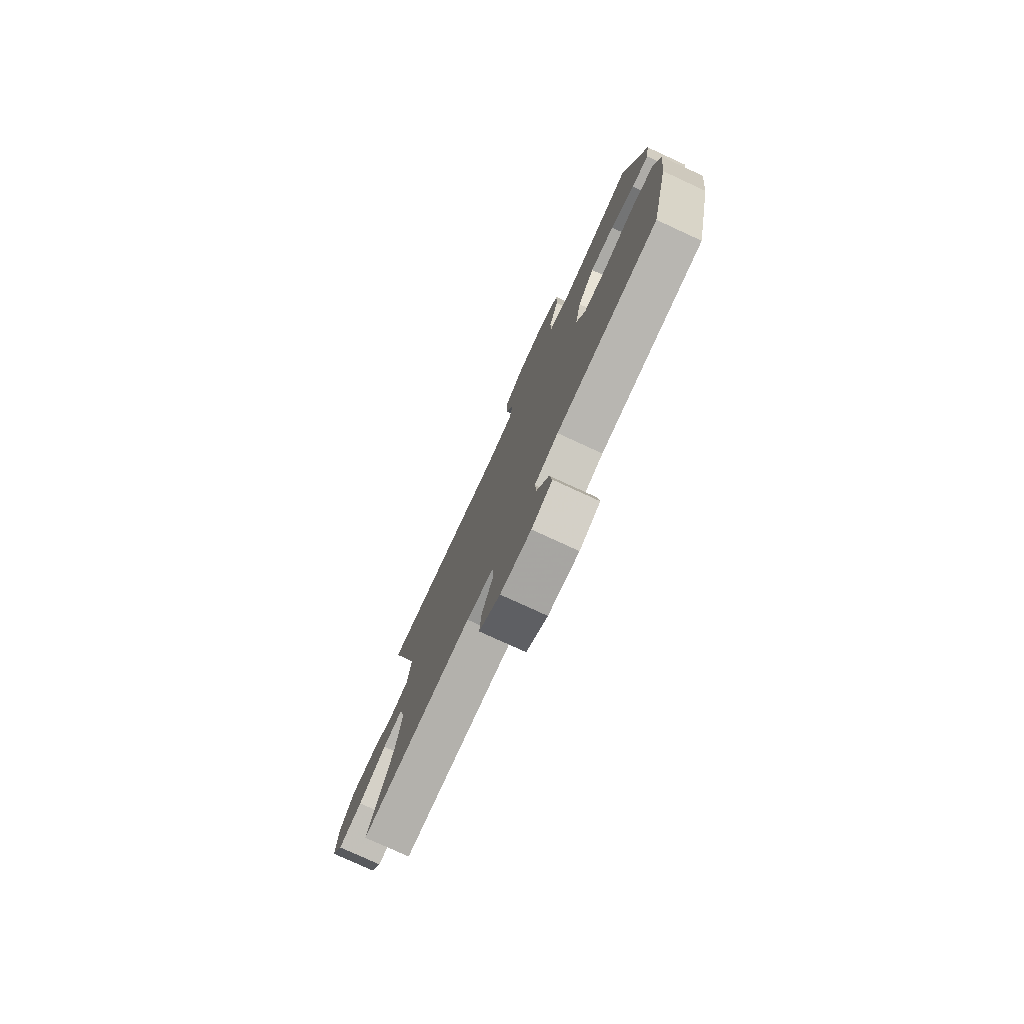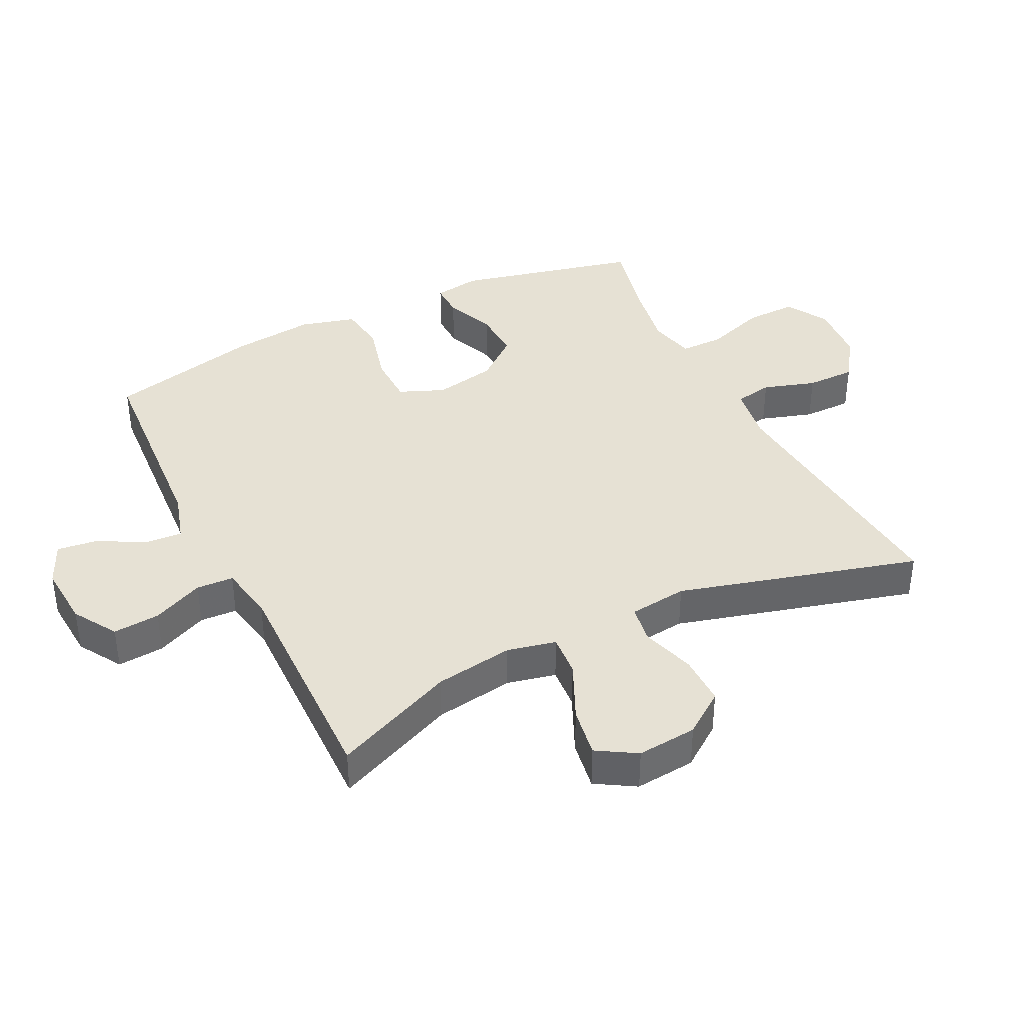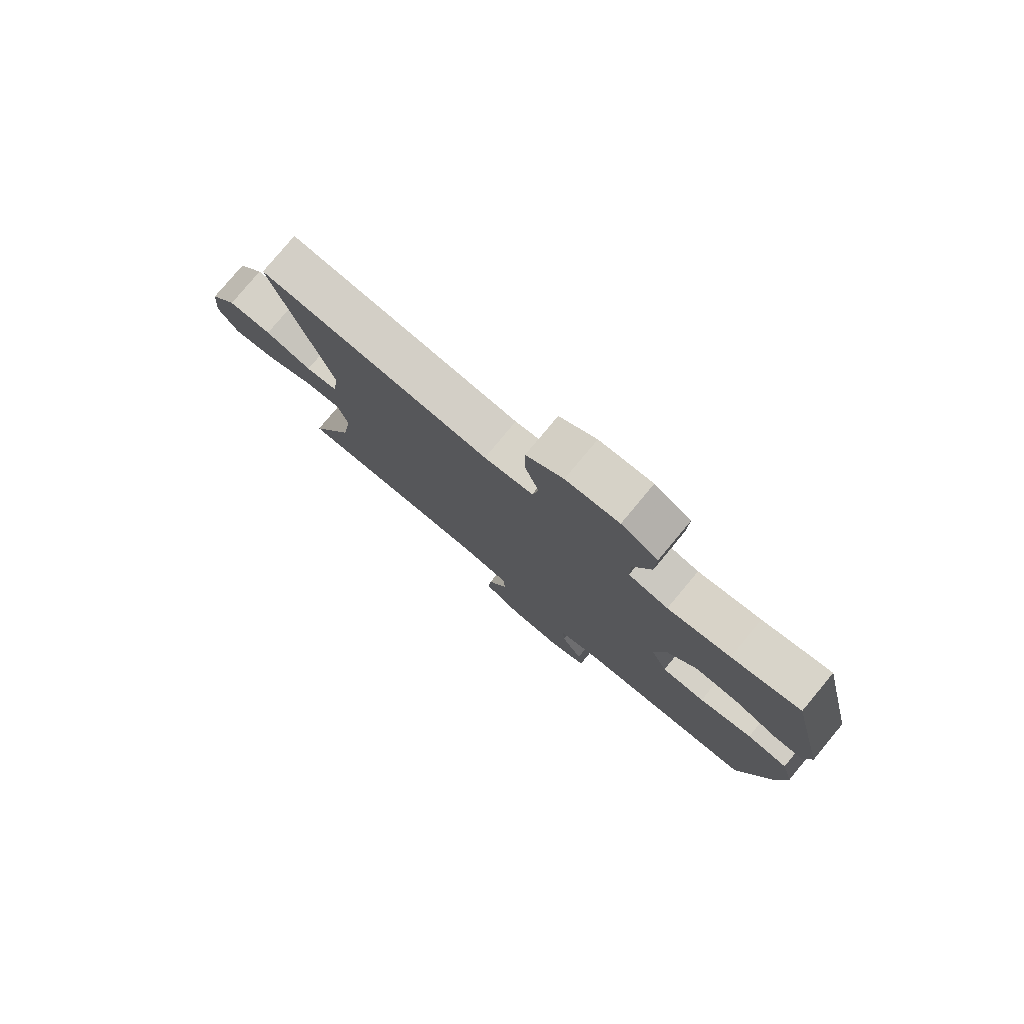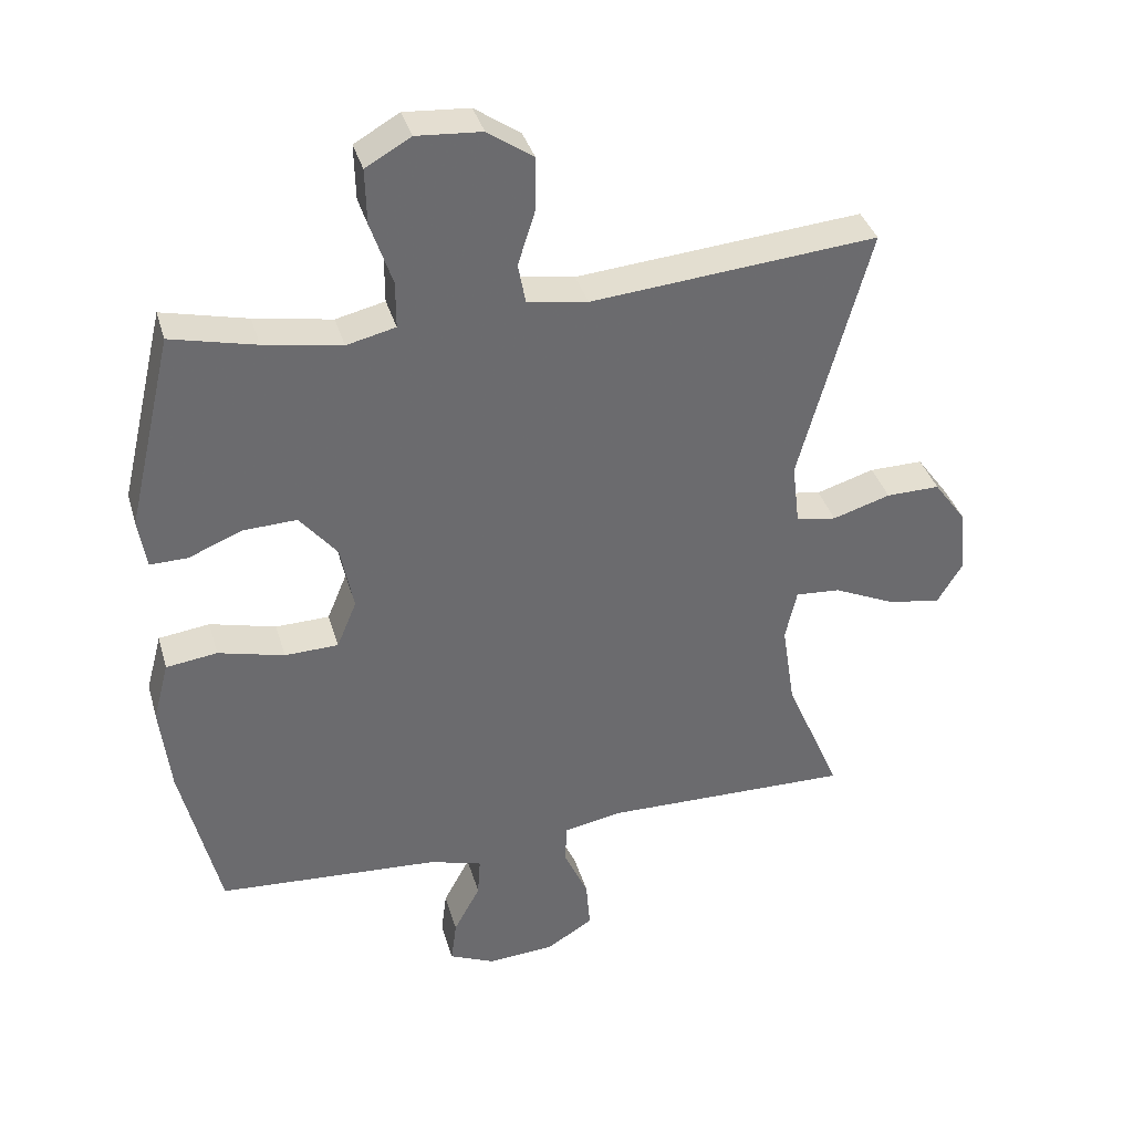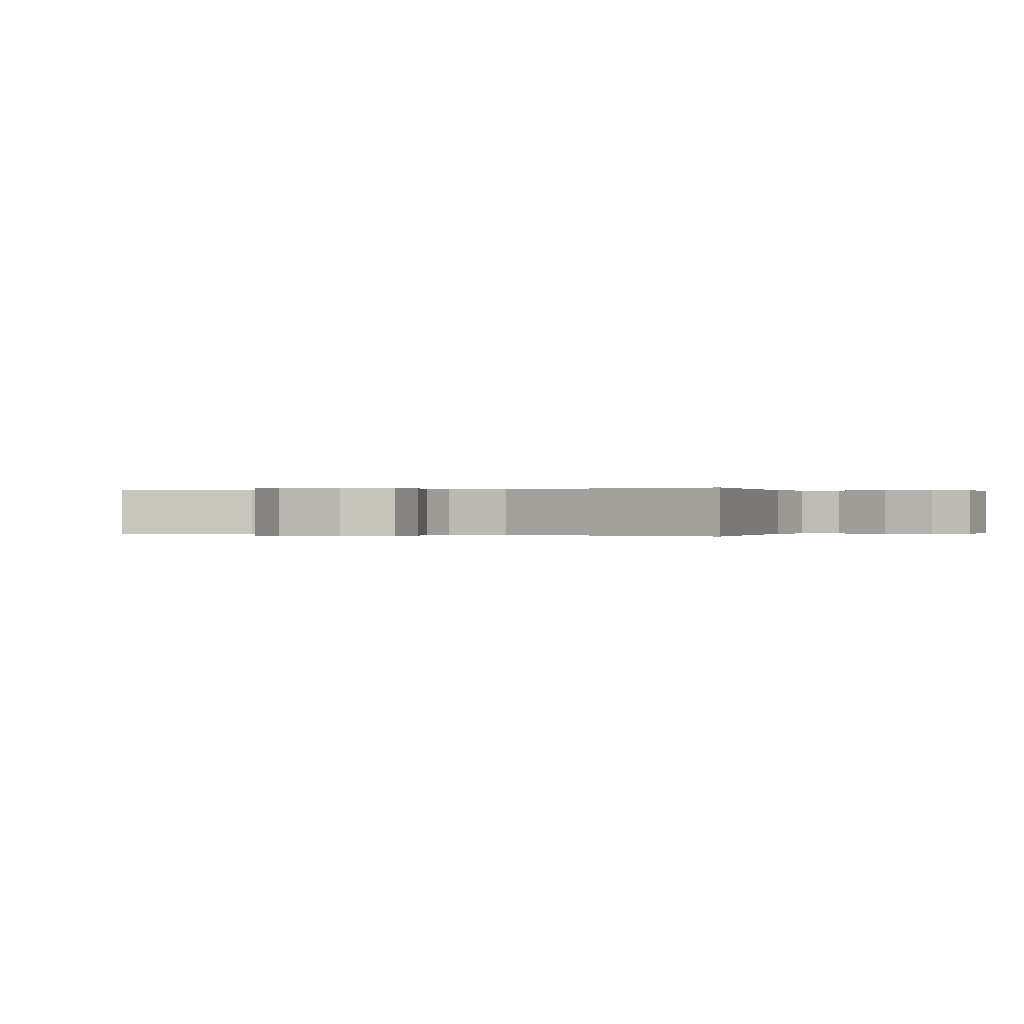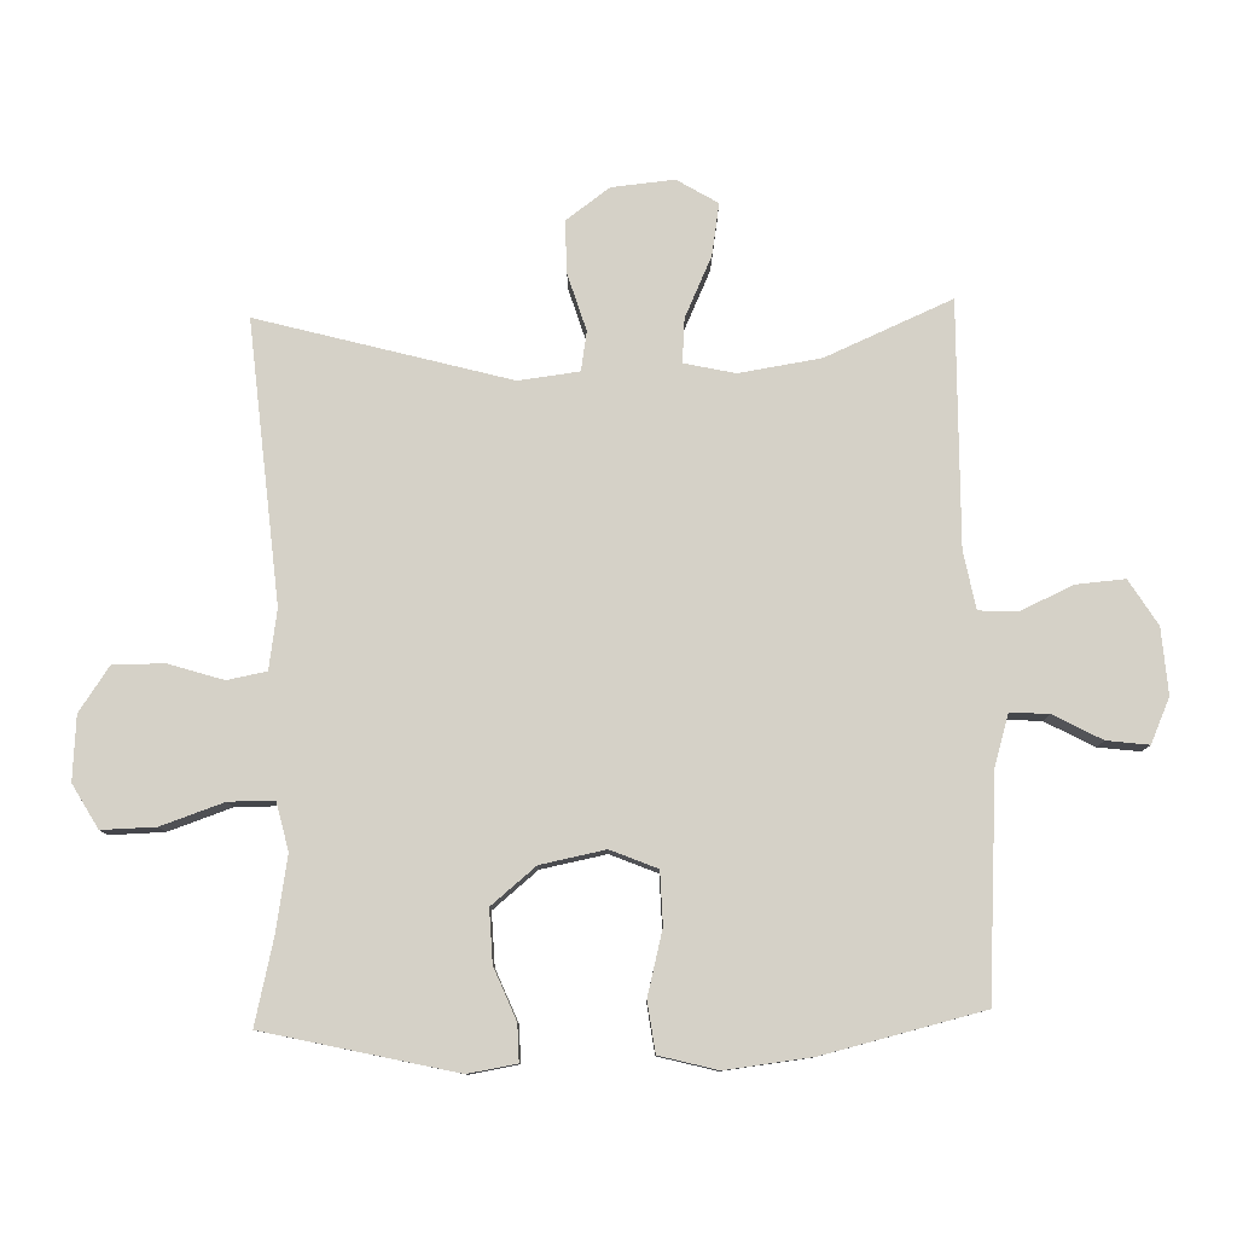
<metadata>
{"format":"obj","ext":"obj","renderer":"f3d","projection":"perspective","resolution":1024,"background":"white","views":[{"elev":-77.9,"azim":65.3,"up":"+Z"},{"elev":39.0,"azim":-116.3,"up":"+Y"},{"elev":78.9,"azim":39.8,"up":"+Z"},{"elev":36.8,"azim":164.4,"up":"+Z"},{"elev":-0.0,"azim":-66.9,"up":"+Y"},{"elev":79.7,"azim":88.4,"up":"+Y"}]}
</metadata>
<code>
v 0.5 0.07 0.5
v 0.567 0.07 0.214
v 0.555 0.07 0.141
v 0.5 0.07 0.142
v 0.422 0.07 0.174
v 0.343 0.07 0.177
v 0.288 0.07 0.11
v 0.269 0.07 0.013
v 0.298 0.07 -0.057
v 0.377 0.07 -0.059
v 0.474 0.07 -0.034
v 0.549 0.07 -0.044
v 0.572 0.07 -0.131
v 0.557 0.07 -0.261
v 0.5 0.07 -0.5
v 0.172 0.07 -0.522
v 0.095 0.07 -0.545
v 0.099 0.07 -0.603
v 0.138 0.07 -0.676
v 0.146 0.07 -0.739
v 0.079 0.07 -0.769
v -0.02 0.07 -0.762
v -0.088 0.07 -0.72
v -0.082 0.07 -0.647
v -0.046 0.07 -0.567
v -0.049 0.07 -0.509
v -0.136 0.07 -0.493
v -0.5 0.07 -0.5
v -0.418 0.07 -0.31
v -0.399 0.07 -0.187
v -0.416 0.07 -0.111
v -0.482 0.07 -0.116
v -0.573 0.07 -0.158
v -0.651 0.07 -0.171
v -0.688 0.07 -0.11
v -0.679 0.07 -0.016
v -0.631 0.07 0.05
v -0.552 0.07 0.049
v -0.467 0.07 0.023
v -0.408 0.07 0.033
v -0.397 0.07 0.124
v -0.5 0.07 0.5
v -0.08 0.07 0.463
v 0.009 0.07 0.477
v 0.02 0.07 0.536
v -0.006 0.07 0.618
v -0.006 0.07 0.695
v 0.061 0.07 0.741
v 0.157 0.07 0.748
v 0.223 0.07 0.71
v 0.221 0.07 0.629
v 0.189 0.07 0.535
v 0.189 0.07 0.467
v 0.261 0.07 0.45
v 0.375 0.07 0.47
v 0.5 0 0.5
v 0.567 0 0.214
v 0.555 0 0.141
v 0.5 0 0.142
v 0.422 0 0.174
v 0.343 0 0.177
v 0.288 0 0.11
v 0.269 0 0.013
v 0.298 0 -0.057
v 0.377 0 -0.059
v 0.474 0 -0.034
v 0.549 0 -0.044
v 0.572 0 -0.131
v 0.557 0 -0.261
v 0.5 0 -0.5
v 0.172 0 -0.522
v 0.095 0 -0.545
v 0.099 0 -0.603
v 0.138 0 -0.676
v 0.146 0 -0.739
v 0.079 0 -0.769
v -0.02 0 -0.762
v -0.088 0 -0.72
v -0.082 0 -0.647
v -0.046 0 -0.567
v -0.049 0 -0.509
v -0.136 0 -0.493
v -0.5 0 -0.5
v -0.418 0 -0.31
v -0.399 0 -0.187
v -0.416 0 -0.111
v -0.482 0 -0.116
v -0.573 0 -0.158
v -0.651 0 -0.171
v -0.688 0 -0.11
v -0.679 0 -0.016
v -0.631 0 0.05
v -0.552 0 0.049
v -0.467 0 0.023
v -0.408 0 0.033
v -0.397 0 0.124
v -0.5 0 0.5
v -0.08 0 0.463
v 0.009 0 0.477
v 0.02 0 0.536
v -0.006 0 0.618
v -0.006 0 0.695
v 0.061 0 0.741
v 0.157 0 0.748
v 0.223 0 0.71
v 0.221 0 0.629
v 0.189 0 0.535
v 0.189 0 0.467
v 0.261 0 0.45
v 0.375 0 0.47
f 49 50 51 52
f 49 52 53
f 48 49 53
f 45 46 47 48
f 44 45 48 53
f 43 44 53 54
f 41 42 43
f 40 41 43 54
f 36 37 38 39
f 36 39 40
f 35 36 40
f 32 33 34 35
f 31 32 35 40
f 30 31 40 54
f 27 28 29
f 26 27 29 30
f 22 23 24 25
f 22 25 26
f 21 22 26
f 18 19 20 21
f 17 18 21 26
f 16 17 26 30
f 10 11 12 13
f 9 10 13 14
f 2 3 4 5
f 55 1 2 5
f 55 5 6
f 54 55 6 7
f 30 54 7 8
f 16 30 8 9
f 9 14 15 16
f 107 106 105 104
f 108 107 104
f 108 104 103
f 103 102 101 100
f 108 103 100 99
f 109 108 99 98
f 98 97 96
f 109 98 96 95
f 94 93 92 91
f 95 94 91
f 95 91 90
f 90 89 88 87
f 95 90 87 86
f 109 95 86 85
f 84 83 82
f 85 84 82 81
f 80 79 78 77
f 81 80 77
f 81 77 76
f 76 75 74 73
f 81 76 73 72
f 85 81 72 71
f 68 67 66 65
f 69 68 65 64
f 60 59 58 57
f 60 57 56 110
f 61 60 110
f 62 61 110 109
f 63 62 109 85
f 64 63 85 71
f 71 70 69 64
f 1 56 57 2
f 2 57 58 3
f 3 58 59 4
f 4 59 60 5
f 5 60 61 6
f 6 61 62 7
f 7 62 63 8
f 8 63 64 9
f 9 64 65 10
f 10 65 66 11
f 11 66 67 12
f 12 67 68 13
f 13 68 69 14
f 14 69 70 15
f 15 70 71 16
f 16 71 72 17
f 17 72 73 18
f 18 73 74 19
f 19 74 75 20
f 20 75 76 21
f 21 76 77 22
f 22 77 78 23
f 23 78 79 24
f 24 79 80 25
f 25 80 81 26
f 26 81 82 27
f 27 82 83 28
f 28 83 84 29
f 29 84 85 30
f 30 85 86 31
f 31 86 87 32
f 32 87 88 33
f 33 88 89 34
f 34 89 90 35
f 35 90 91 36
f 36 91 92 37
f 37 92 93 38
f 38 93 94 39
f 39 94 95 40
f 40 95 96 41
f 41 96 97 42
f 42 97 98 43
f 43 98 99 44
f 44 99 100 45
f 45 100 101 46
f 46 101 102 47
f 47 102 103 48
f 48 103 104 49
f 49 104 105 50
f 50 105 106 51
f 51 106 107 52
f 52 107 108 53
f 53 108 109 54
f 54 109 110 55
f 55 110 56 1

</code>
